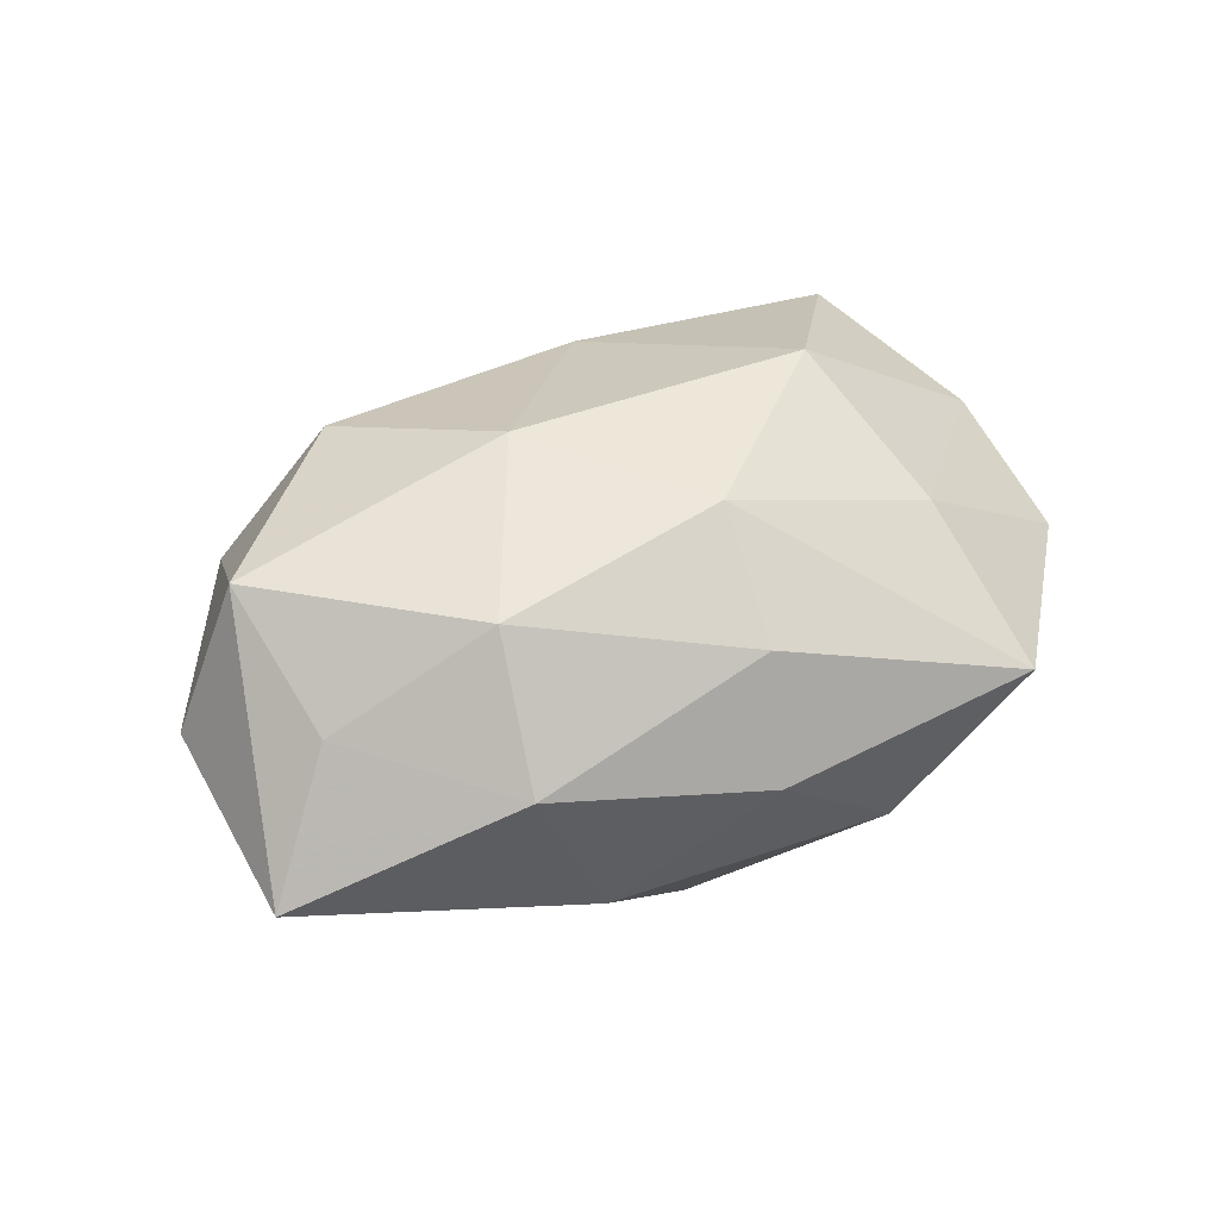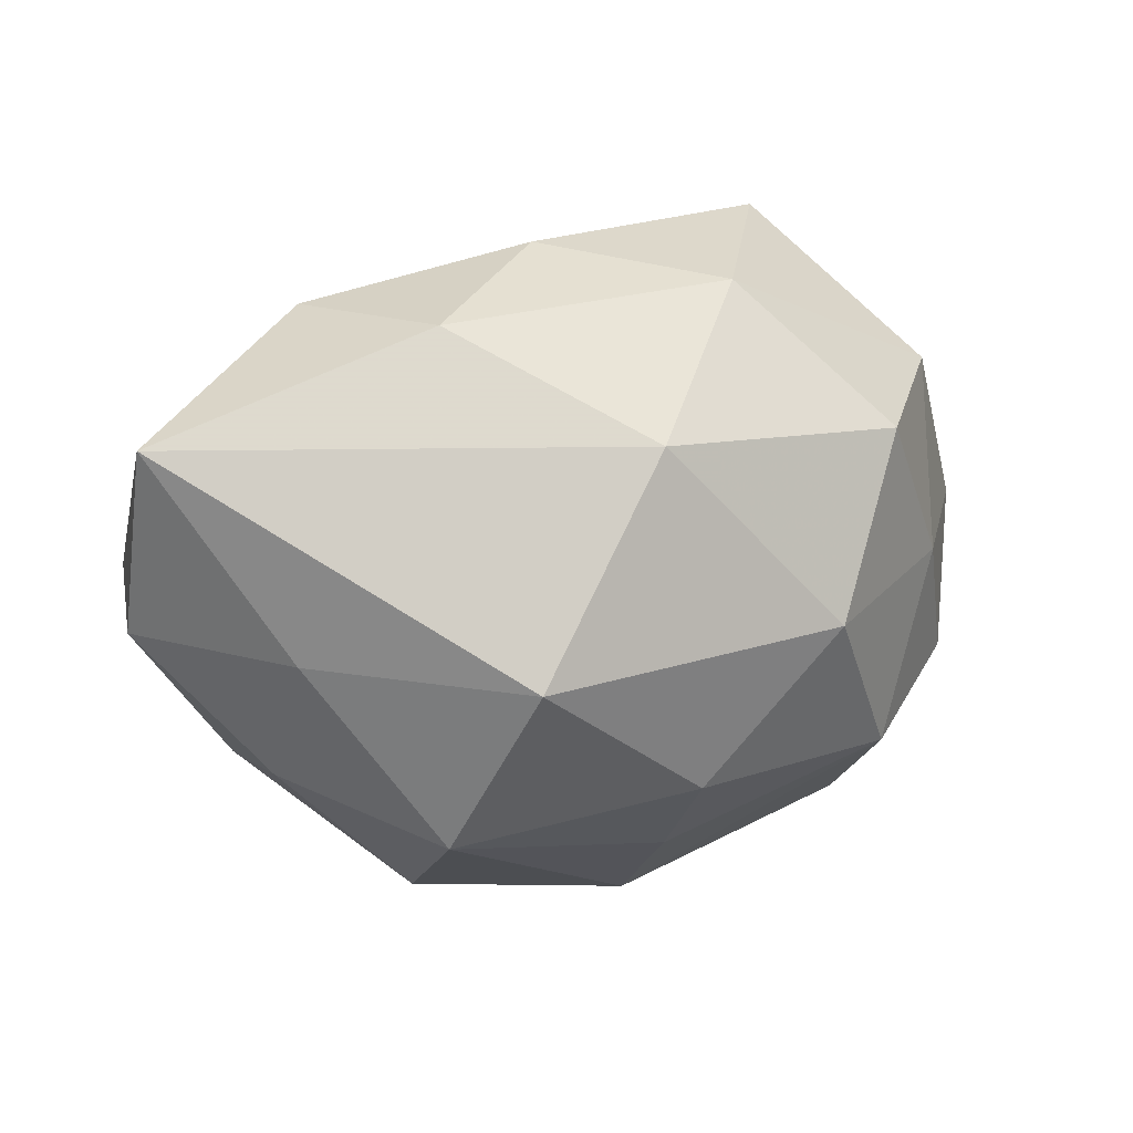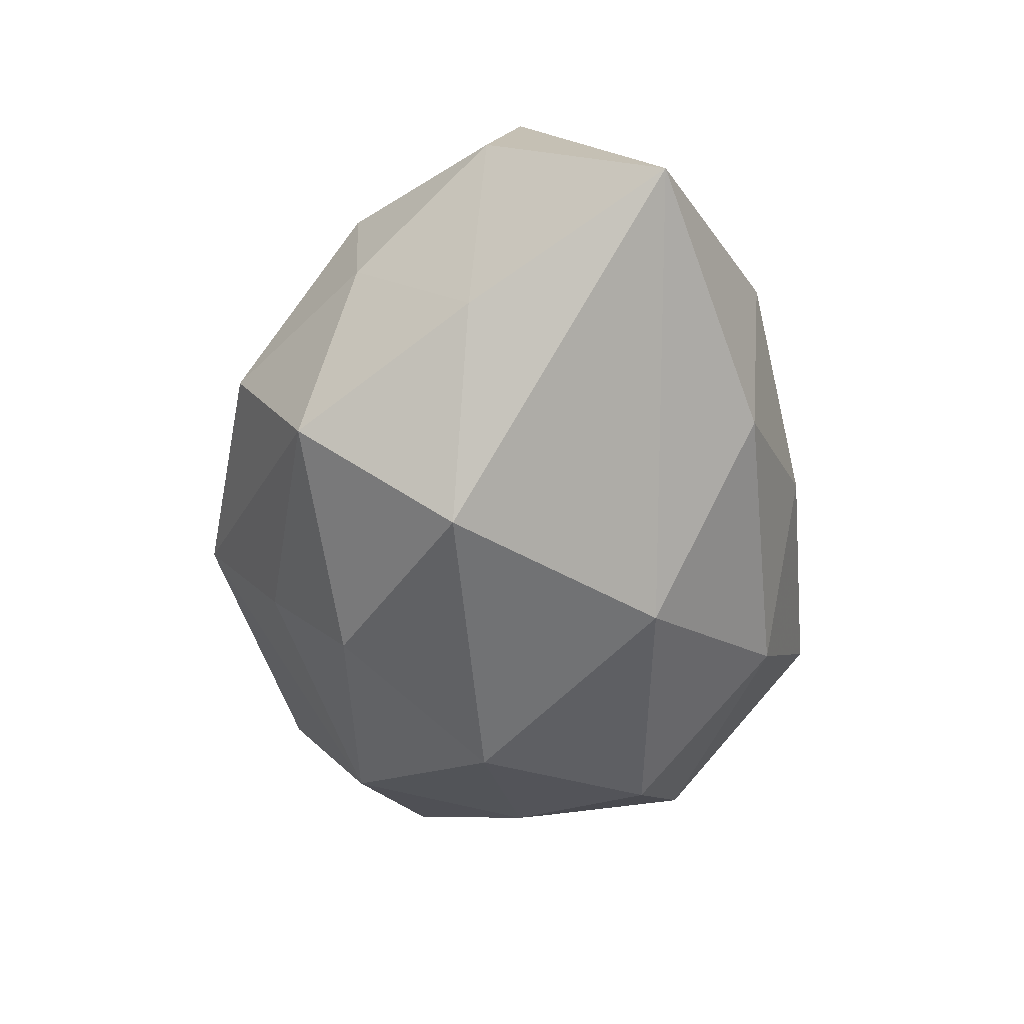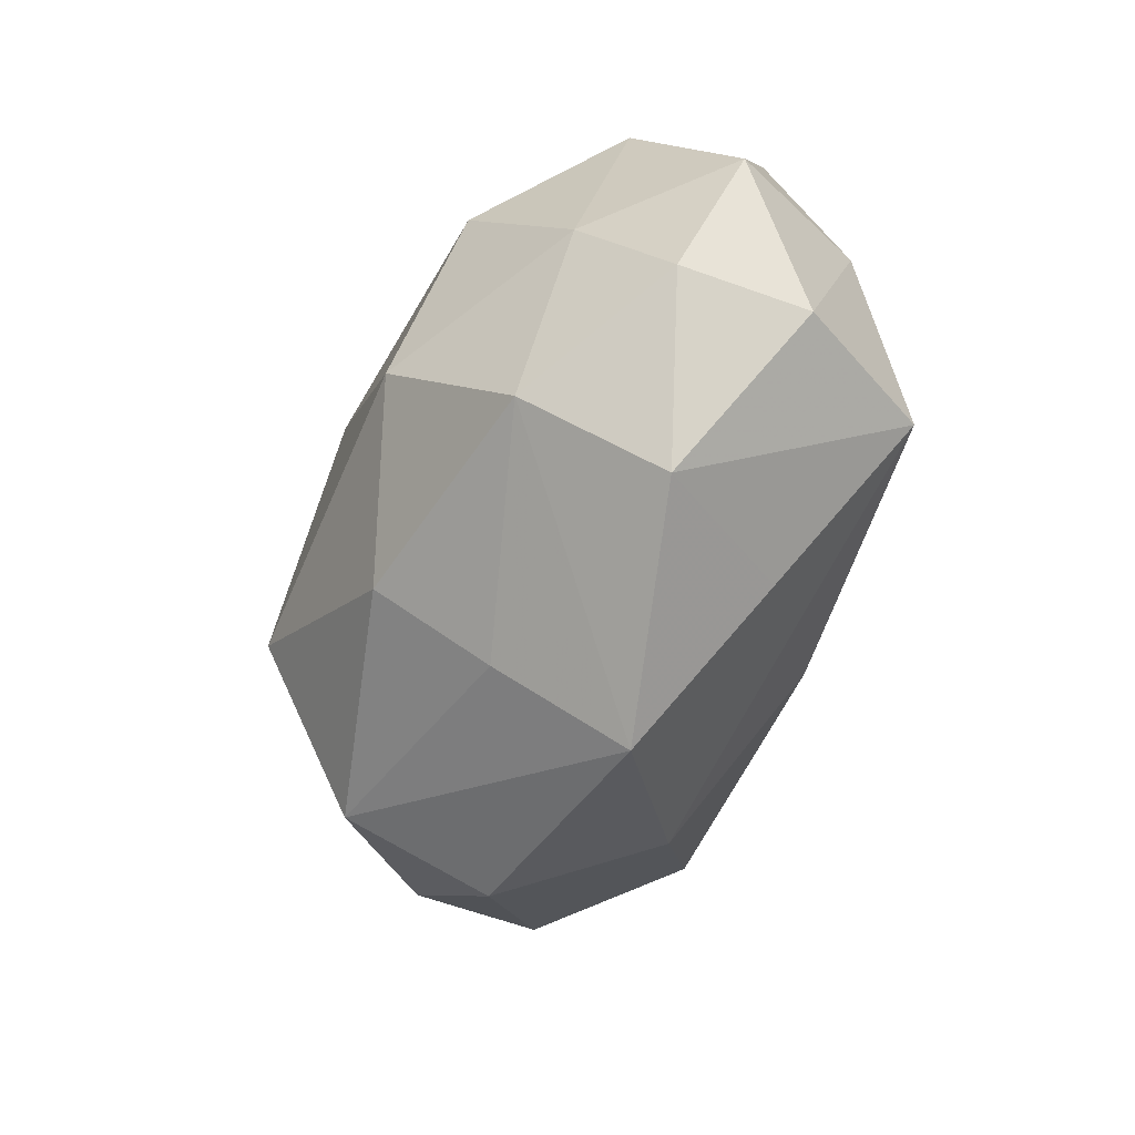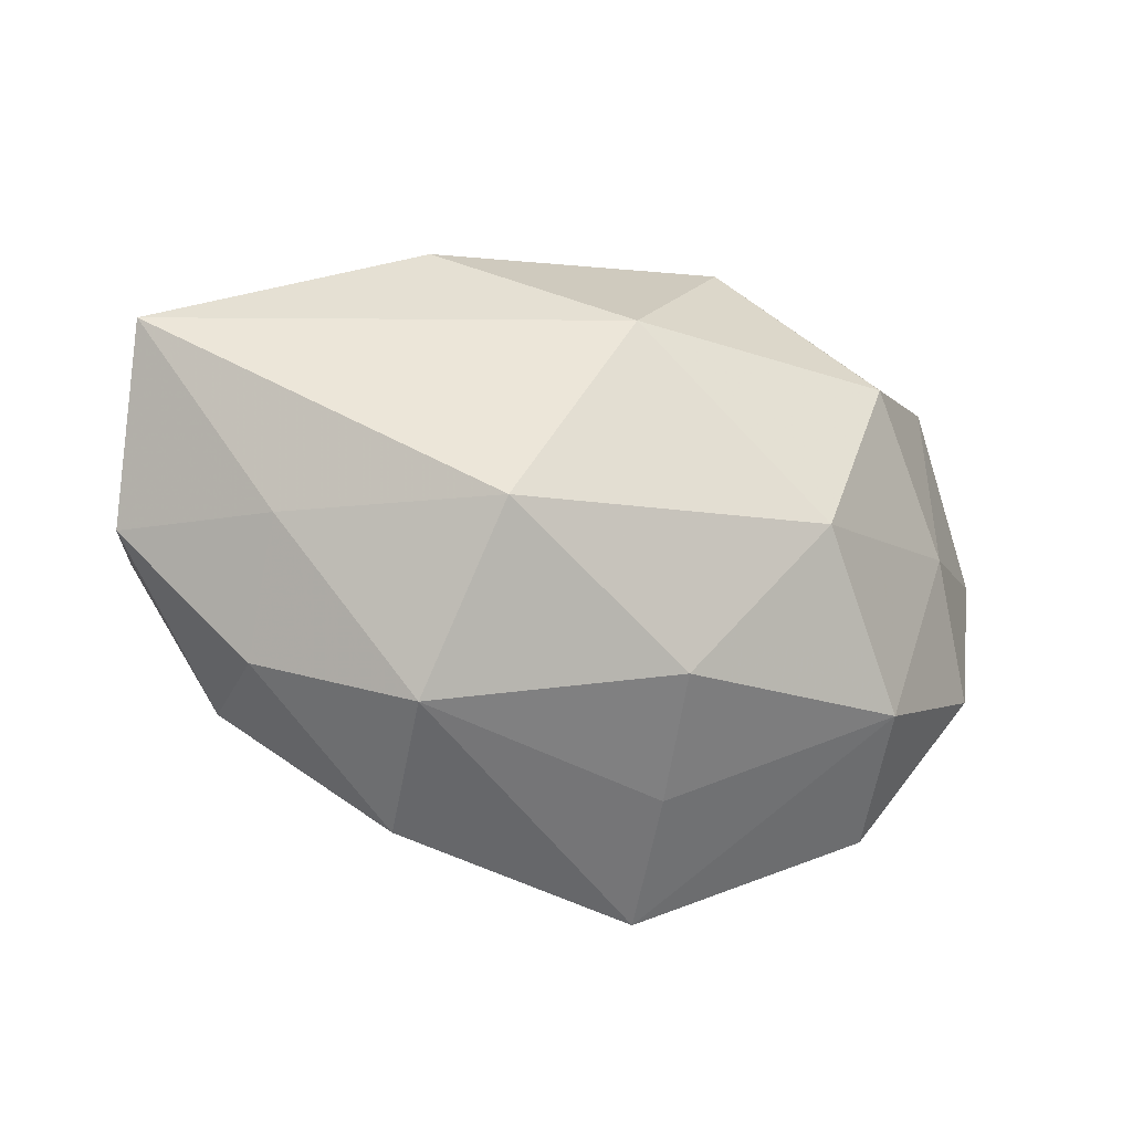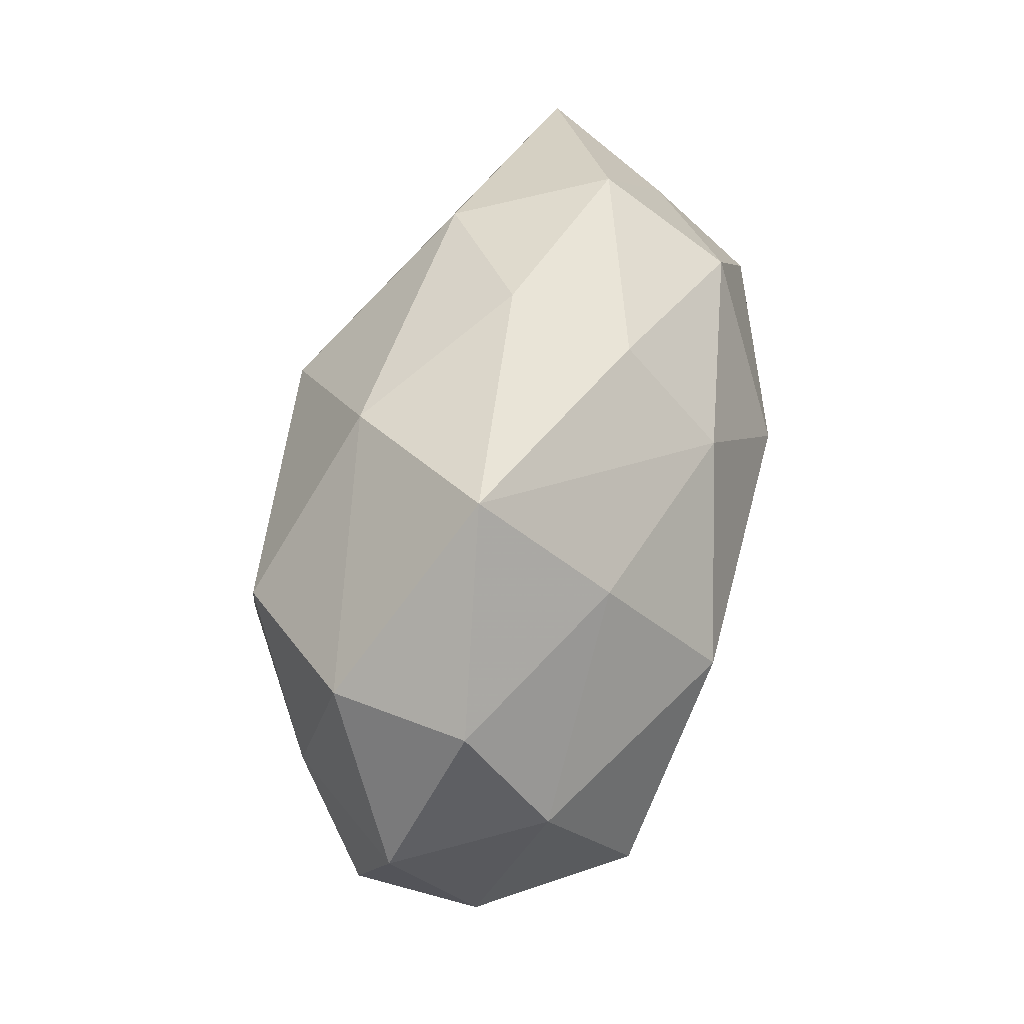
<metadata>
{"format":"obj","ext":"obj","renderer":"f3d","projection":"perspective","resolution":1024,"background":"white","views":[{"elev":30.8,"azim":144.7,"up":"+Z"},{"elev":10.8,"azim":153.6,"up":"+Y"},{"elev":-57.6,"azim":89.9,"up":"+Z"},{"elev":-53.5,"azim":-110.3,"up":"+Y"},{"elev":-23.5,"azim":159.3,"up":"+Y"},{"elev":56.5,"azim":-74.5,"up":"+Y"}]}
</metadata>
<code>
v -0.04183 0.006337 0.01536
v 0.0266 -0.01569 0.02306
v 0.03076 0.02879 0.003064
v -0.0214 -0.02629 0.01298
v -0.01796 0.007104 0.02838
v -0.003719 -0.02164 -0.02344
v -0.007805 -0.04069 0.00262
v 0.01691 0.004117 0.02775
v 0.03774 -0.006269 -0.01381
v -0.04029 0.02099 -0.008745
v -0.03011 -0.02081 -0.01756
v 0.01069 -0.03081 0.01429
v -0.01197 0.03113 -0.01422
v -0.03289 -0.03026 -0.002755
v 0.02892 0.02026 0.01787
v -0.005749 -0.03122 -0.0113
v -0.03852 -0.0001765 -0.01452
v -0.04522 -0.0135 -0.00646
v -0.04519 -0.01398 0.007798
v -0.02406 0.03821 0.002806
v 0.05097 -0.004295 0.0008239
v -0.02767 0.0153 -0.02271
v 0.0217 0.02751 -0.01337
v 0.02073 -0.03485 -0.002138
v -0.01824 -0.004617 -0.02783
v -0.04205 0.02098 0.006221
v 0.003056 0.01572 -0.02716
v 0.04618 -0.0002535 0.01829
v -0.003718 -0.01459 0.0249
v 0.03746 -0.01957 -0.005291
v -0.02194 0.02343 0.0166
v 0.002572 0.02029 0.02284
v 0.03732 -0.02037 0.008715
v 0.04433 0.01311 0.00689
v 0.05216 0.01601 -0.008741
v 0.004805 0.03118 0.01185
v -0.05011 0.003725 -0.0003898
v 0.02307 -0.02622 -0.01783
v -0.03528 -0.01152 0.02356
v 0.005832 0.03493 -0.00189
v 0.01799 -0.007962 -0.02965
f 35 27 23
f 19 37 18
f 9 30 38
f 41 9 38
f 41 27 35
f 35 9 41
f 4 7 12
f 16 7 11
f 38 7 16
f 3 34 35
f 35 23 3
f 1 37 19
f 35 34 28
f 11 7 14
f 14 18 11
f 19 18 14
f 7 4 14
f 27 22 13
f 13 23 27
f 20 13 10
f 10 13 22
f 17 18 37
f 37 10 17
f 17 10 22
f 11 18 17
f 24 7 38
f 38 30 24
f 12 7 24
f 6 41 38
f 6 16 11
f 38 16 6
f 25 22 27
f 27 41 25
f 41 6 25
f 25 6 11
f 11 17 25
f 25 17 22
f 39 4 12
f 39 1 19
f 5 1 39
f 19 14 39
f 39 14 4
f 40 3 23
f 40 13 20
f 23 13 40
f 37 1 26
f 20 10 26
f 26 10 37
f 34 3 15
f 15 28 34
f 35 28 21
f 21 9 35
f 30 9 21
f 31 1 5
f 31 26 1
f 20 26 31
f 8 2 28
f 28 15 8
f 5 39 29
f 29 8 5
f 2 8 29
f 29 39 12
f 12 2 29
f 33 21 28
f 28 2 33
f 33 24 30
f 30 21 33
f 12 24 33
f 33 2 12
f 36 15 3
f 36 40 20
f 3 40 36
f 5 8 32
f 32 8 15
f 15 36 32
f 32 31 5
f 20 31 32
f 32 36 20

</code>
